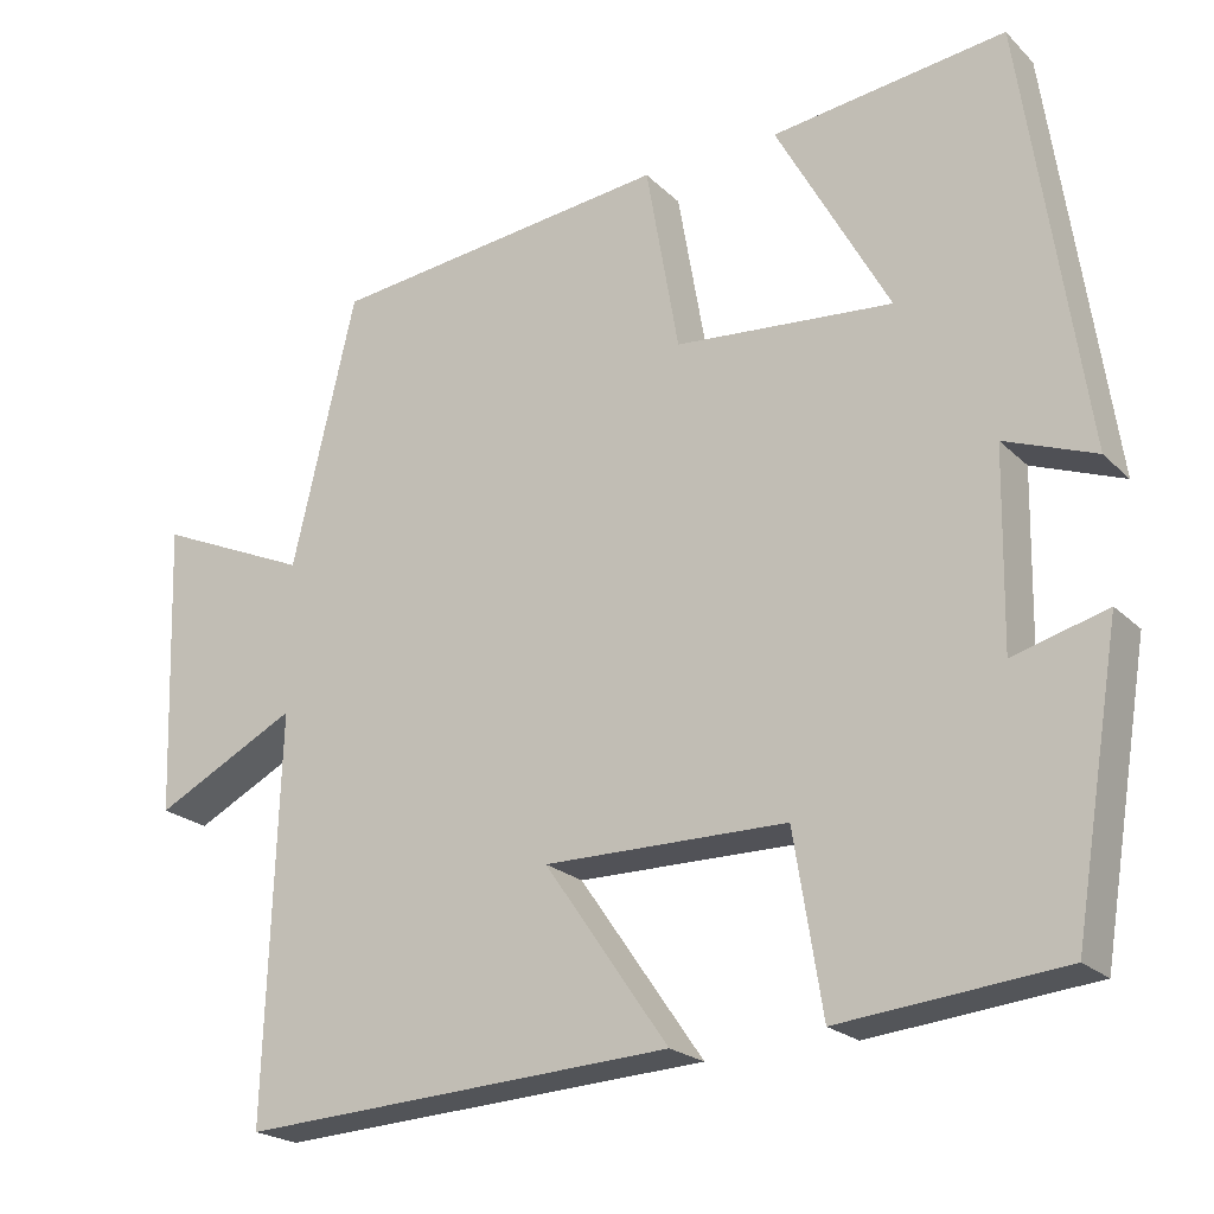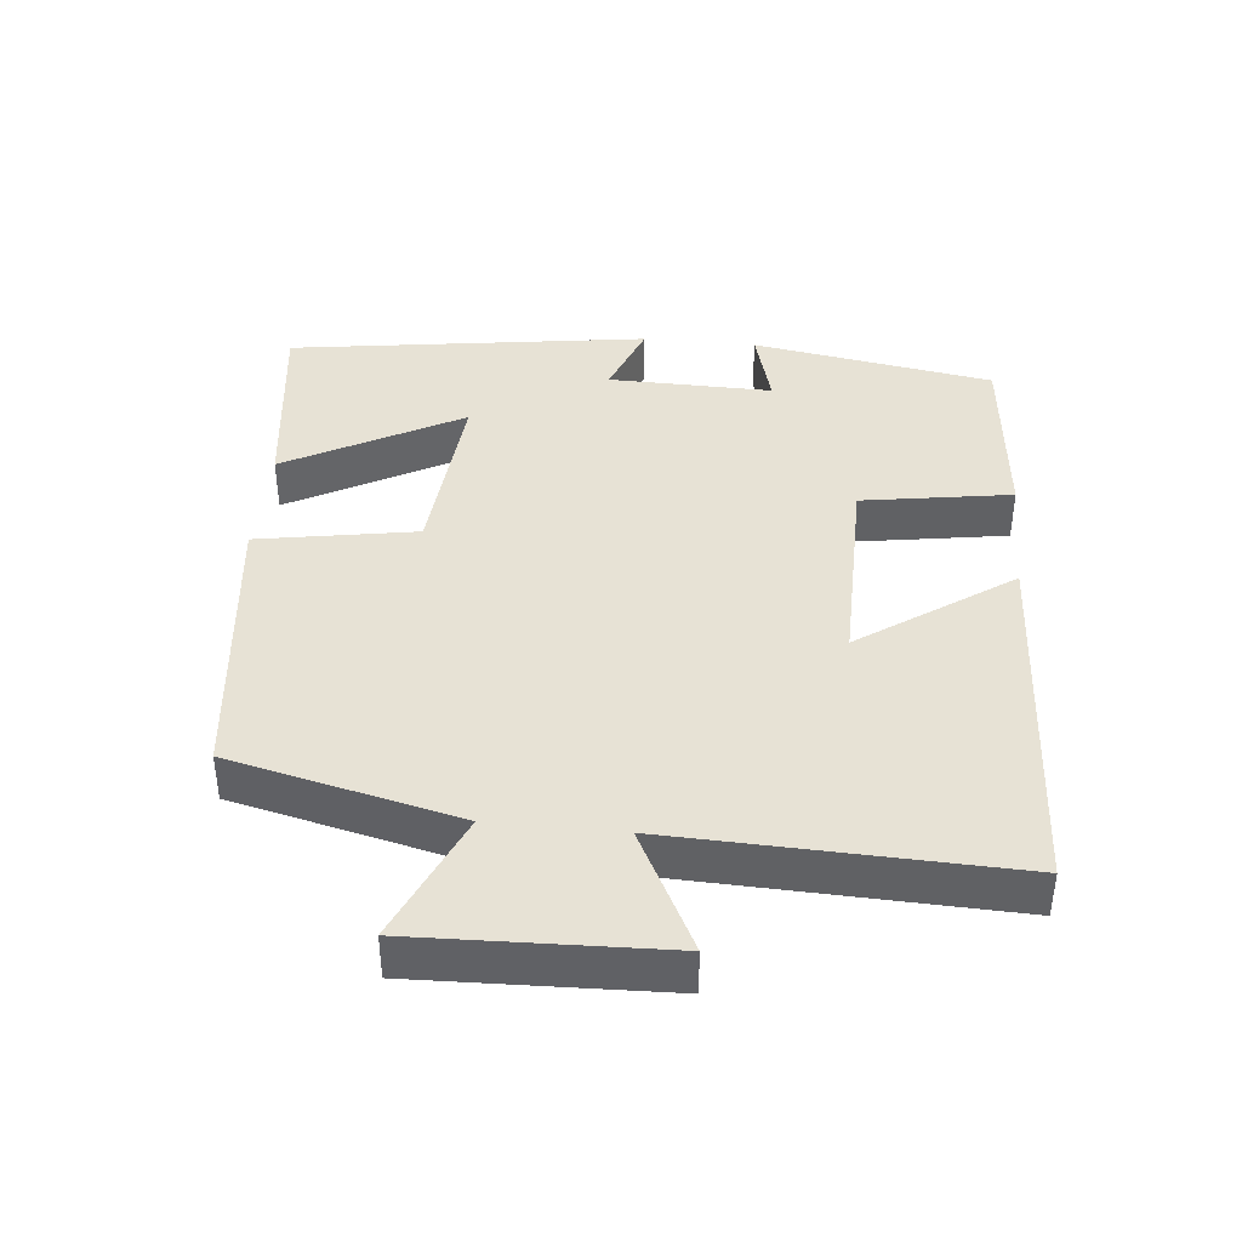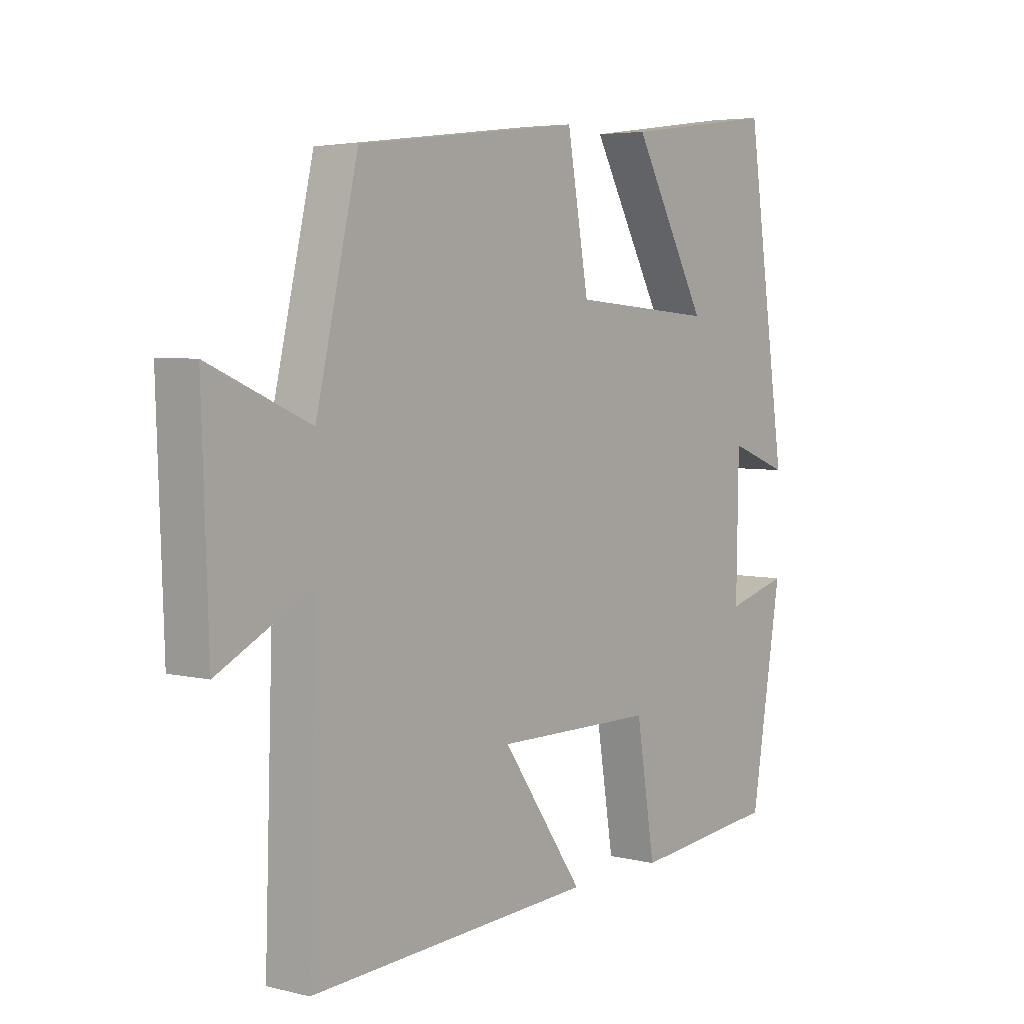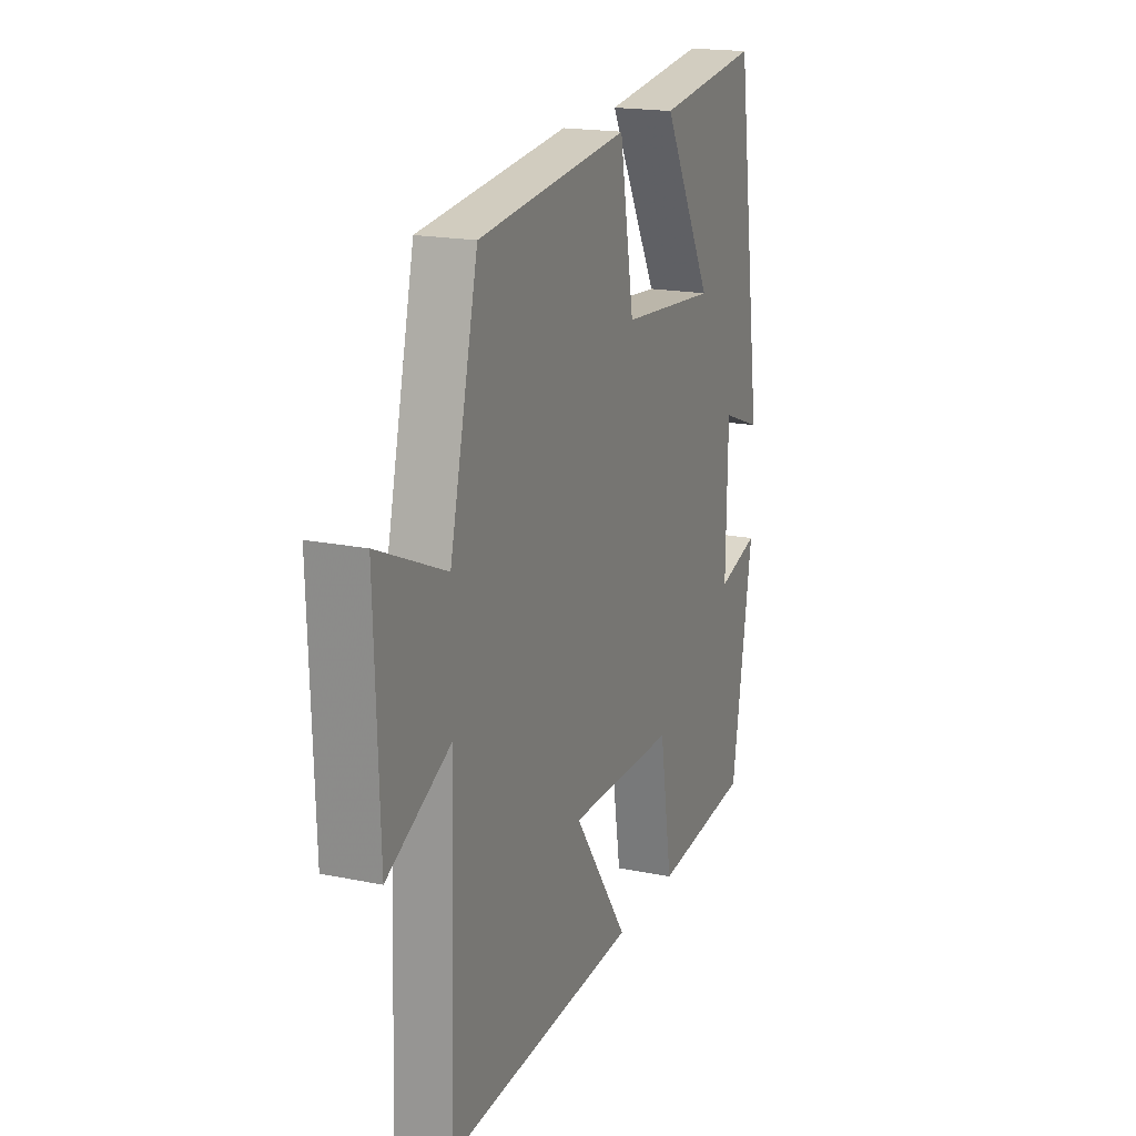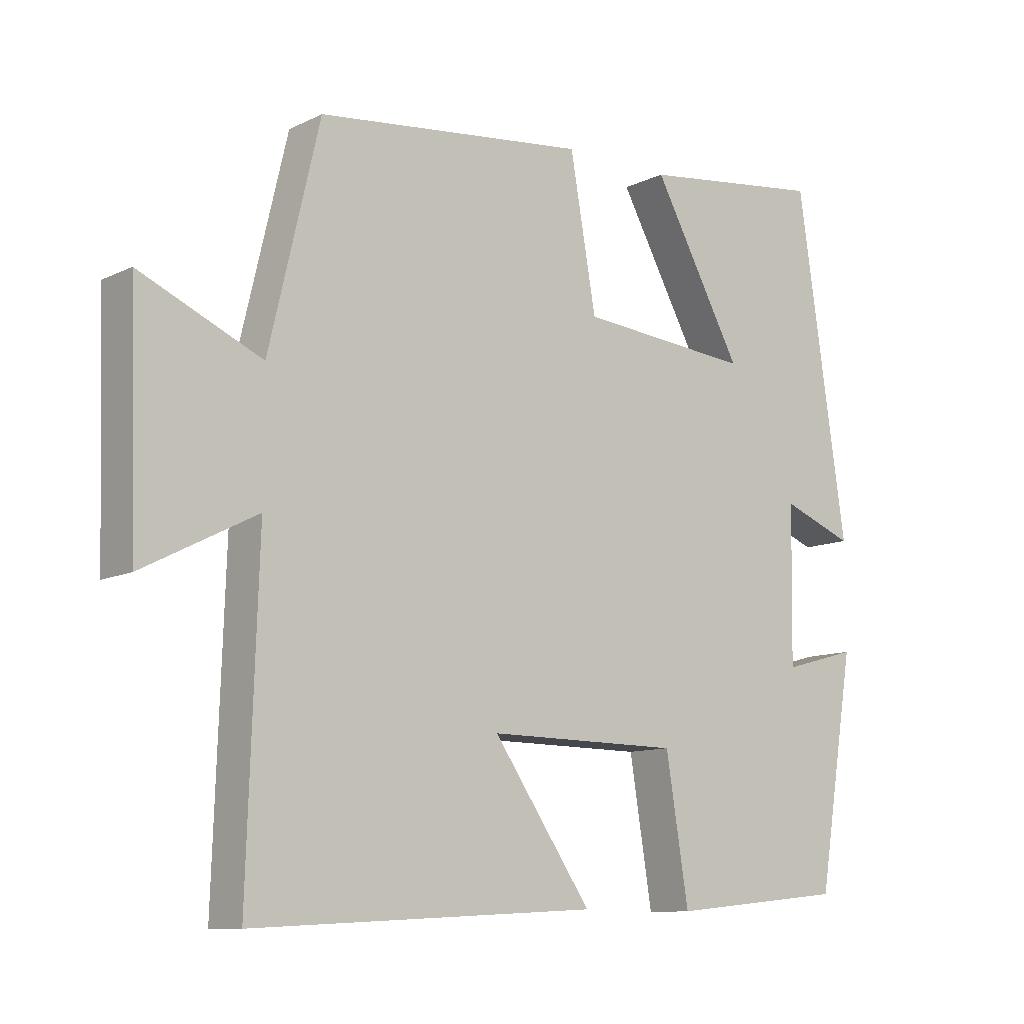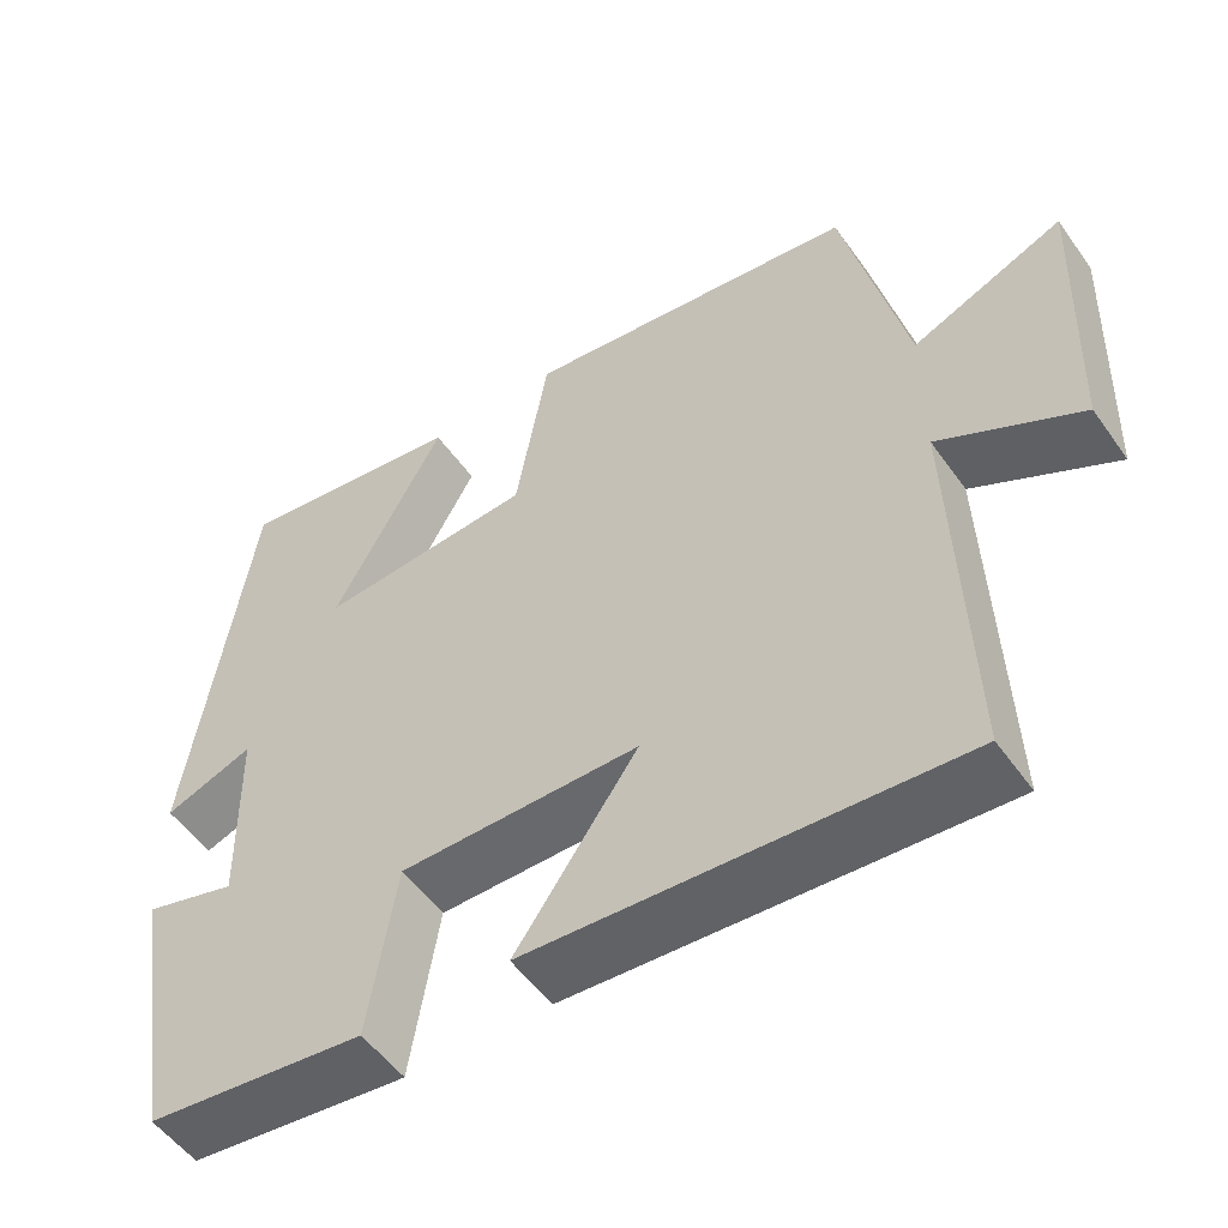
<metadata>
{"format":"obj","ext":"obj","renderer":"f3d","projection":"perspective","resolution":1024,"background":"white","views":[{"elev":-21.7,"azim":-148.1,"up":"+Z"},{"elev":40.5,"azim":95.7,"up":"+Y"},{"elev":4.8,"azim":128.0,"up":"+Z"},{"elev":18.4,"azim":111.6,"up":"+Z"},{"elev":-10.7,"azim":140.0,"up":"+Z"},{"elev":-52.6,"azim":34.4,"up":"+Z"}]}
</metadata>
<code>
v 0.516 0.07 -0.529
v -0.003 0.07 -0.5
v 0.145 0.07 -0.287
v -0.145 0.07 -0.289
v -0.179 0.07 -0.5
v -0.444 0.07 -0.473
v -0.5 0.07 -0.132
v -0.388 0.07 -0.163
v -0.392 0.07 0.069
v -0.5 0.07 0.028
v -0.426 0.07 0.536
v -0.147 0.07 0.5
v -0.282 0.07 0.254
v -0.022 0.07 0.276
v 0.017 0.07 0.5
v 0.424 0.07 0.453
v 0.5 0.07 0.13
v 0.683 0.07 0.21
v 0.671 0.07 -0.14
v 0.5 0.07 -0.052
v 0.516 0 -0.529
v -0.003 0 -0.5
v 0.145 0 -0.287
v -0.145 0 -0.289
v -0.179 0 -0.5
v -0.444 0 -0.473
v -0.5 0 -0.132
v -0.388 0 -0.163
v -0.392 0 0.069
v -0.5 0 0.028
v -0.426 0 0.536
v -0.147 0 0.5
v -0.282 0 0.254
v -0.022 0 0.276
v 0.017 0 0.5
v 0.424 0 0.453
v 0.5 0 0.13
v 0.683 0 0.21
v 0.671 0 -0.14
v 0.5 0 -0.052
f 17 18 19 20
f 16 17 20
f 15 16 20
f 14 15 20
f 13 14 20 1
f 11 12 13
f 10 11 13
f 9 10 13
f 8 9 13
f 6 7 8
f 5 6 8
f 4 5 8
f 3 4 8 13
f 1 2 3
f 1 3 13
f 40 39 38 37
f 40 37 36
f 40 36 35
f 40 35 34
f 21 40 34 33
f 33 32 31
f 33 31 30
f 33 30 29
f 33 29 28
f 28 27 26
f 28 26 25
f 28 25 24
f 33 28 24 23
f 23 22 21
f 33 23 21
f 1 21 22 2
f 2 22 23 3
f 3 23 24 4
f 4 24 25 5
f 5 25 26 6
f 6 26 27 7
f 7 27 28 8
f 8 28 29 9
f 9 29 30 10
f 10 30 31 11
f 11 31 32 12
f 12 32 33 13
f 13 33 34 14
f 14 34 35 15
f 15 35 36 16
f 16 36 37 17
f 17 37 38 18
f 18 38 39 19
f 19 39 40 20
f 20 40 21 1

</code>
